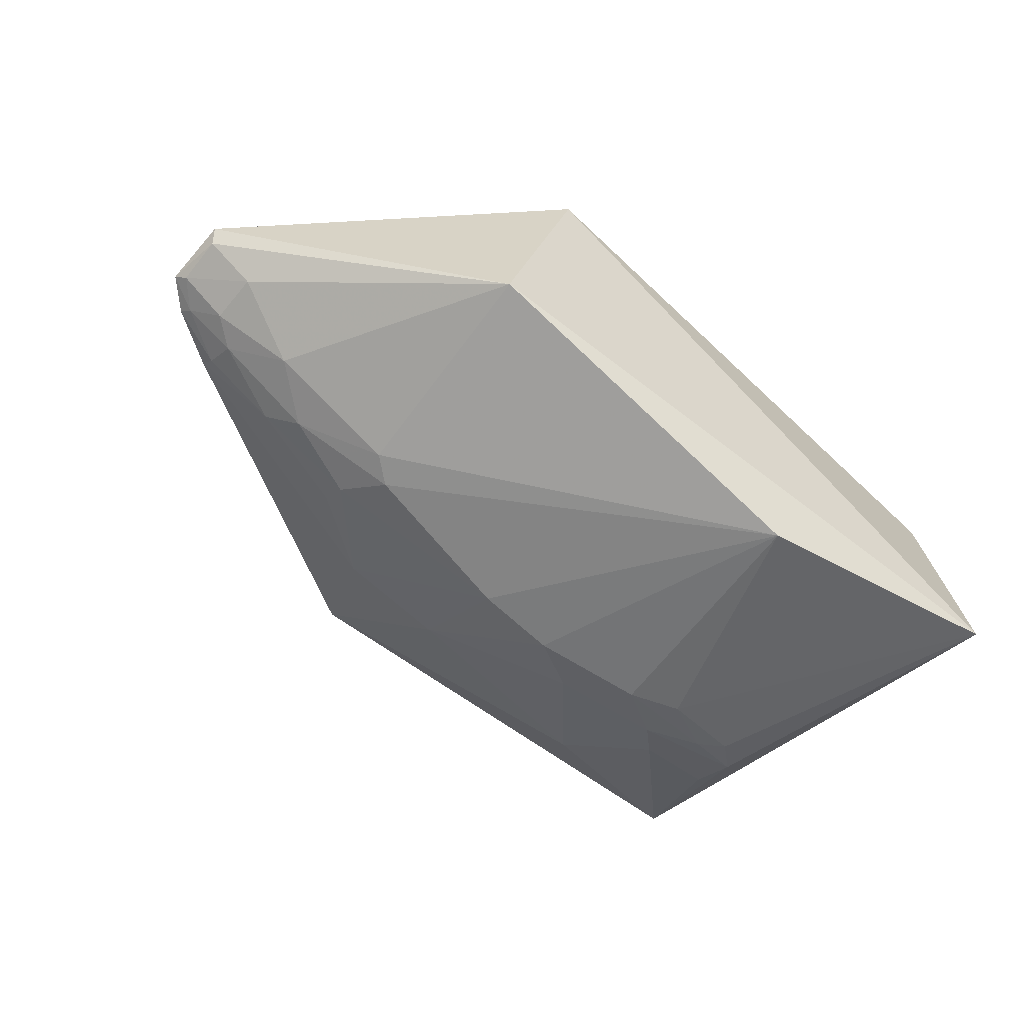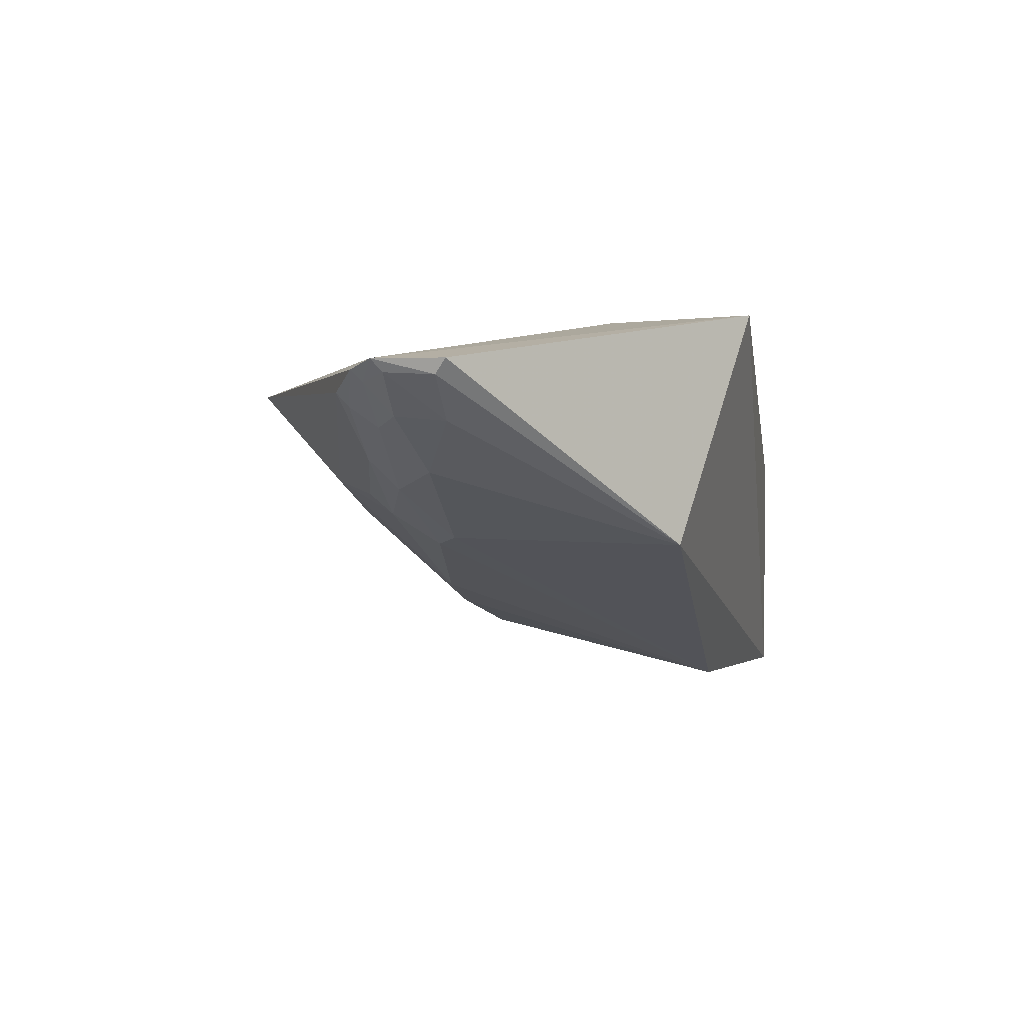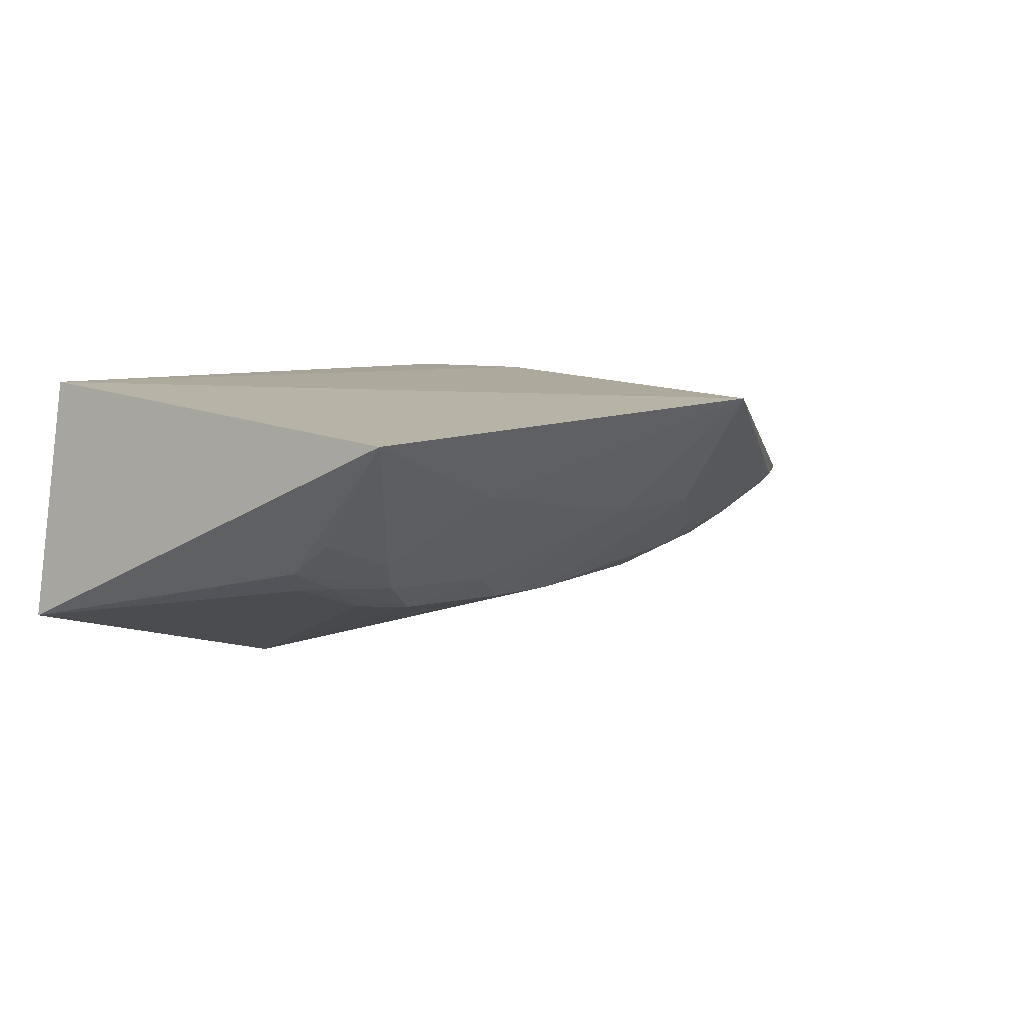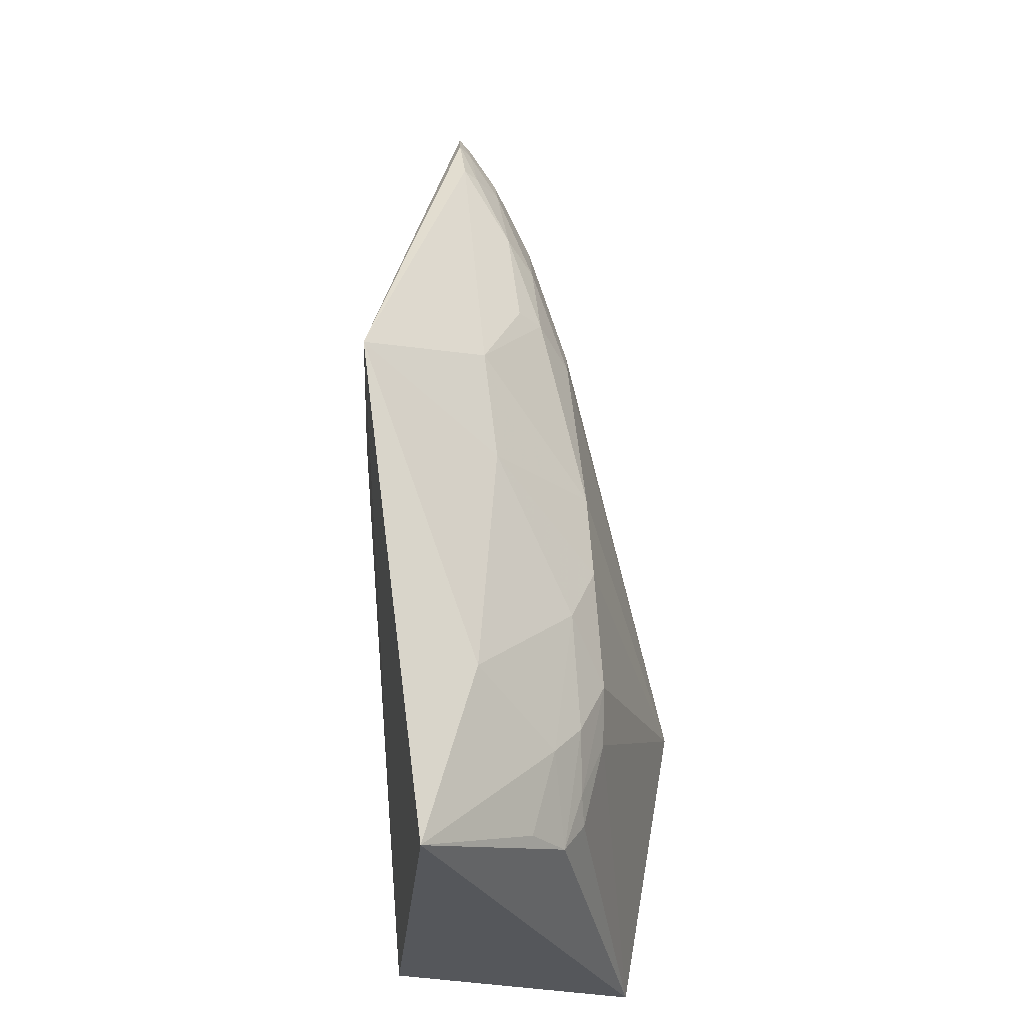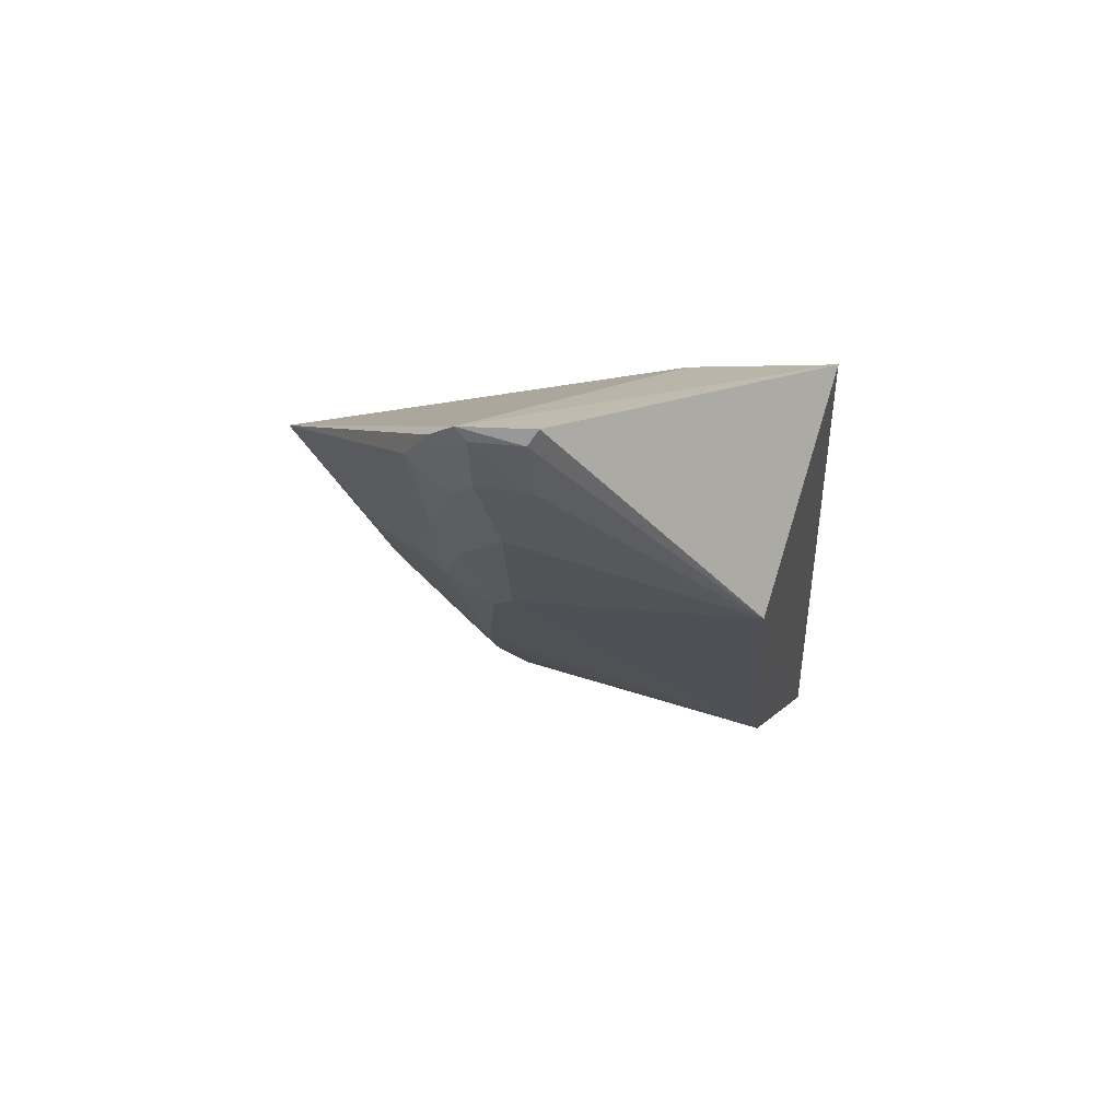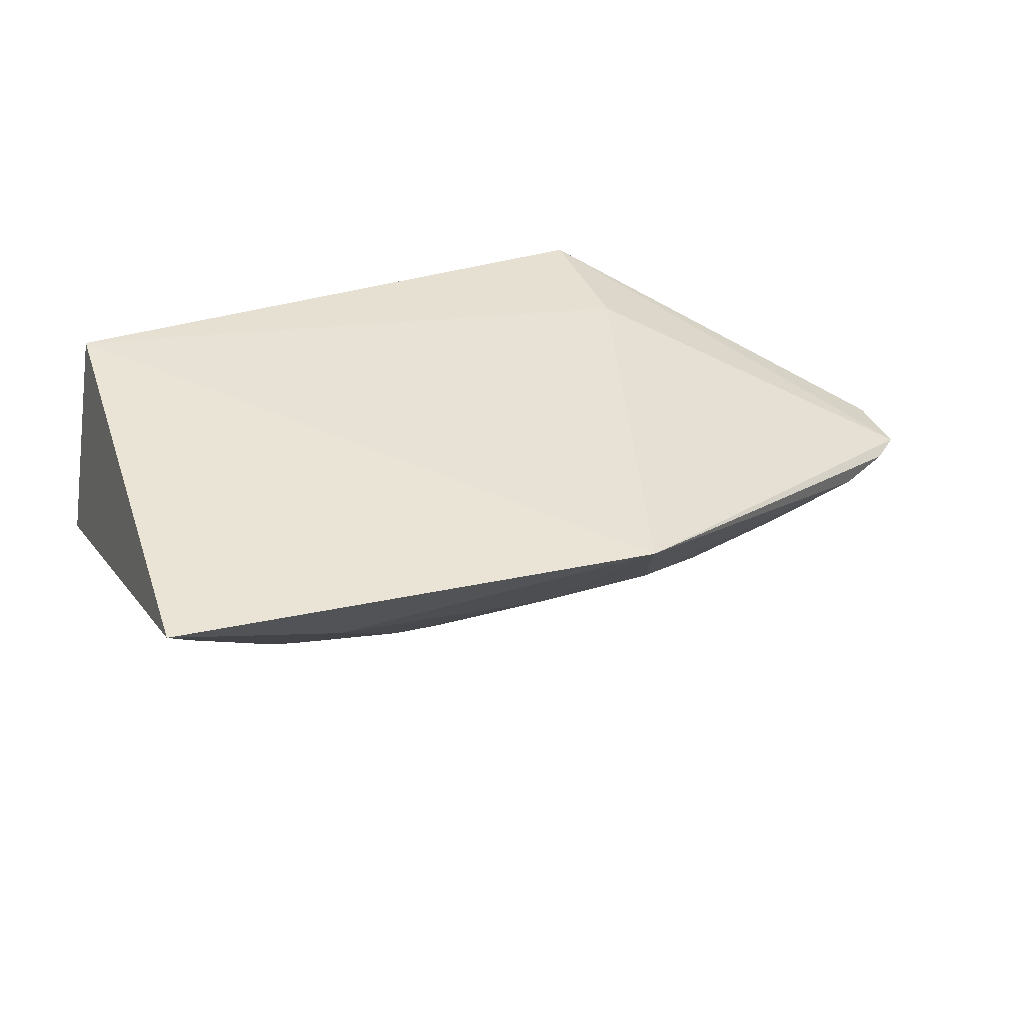
<metadata>
{"format":"obj","ext":"obj","renderer":"f3d","projection":"perspective","resolution":1024,"background":"white","views":[{"elev":-72.7,"azim":137.0,"up":"+Y"},{"elev":-15.6,"azim":99.0,"up":"+Y"},{"elev":6.9,"azim":-50.8,"up":"+Y"},{"elev":61.5,"azim":-94.5,"up":"+Z"},{"elev":-11.2,"azim":93.5,"up":"+Y"},{"elev":37.8,"azim":-21.2,"up":"+Y"}]}
</metadata>
<code>
v 0.07064 -0.3716 0.1717
v 0.2223 -0.3236 0.1478
v 0.006699 -0.262 0.2995
v -0.2412 -0.2744 0.2583
v -0.2295 -0.253 0.007576
v -0.07687 -0.3722 0.192
v 0.1765 -0.322 0.2128
v -0.1149 -0.4149 0.04519
v 0.07352 -0.253 0.007576
v -0.1501 -0.307 0.2502
v 0.1878 -0.34 0.1802
v 0.221 -0.3214 0.185
v 0.07089 -0.3566 0.2062
v -0.03315 -0.3725 0.1929
v -0.2068 -0.3553 0.1695
v 0.07352 -0.253 0.08333
v -0.2537 -0.3791 0.01397
v 0.08472 -0.3843 0.04784
v -0.03188 -0.3251 0.2451
v 0.2054 -0.3208 0.1985
v 0.2178 -0.3302 0.1536
v 0.13 -0.3434 0.2064
v 0.05602 -0.3707 0.1826
v -0.1362 -0.3721 0.1794
v -0.1634 -0.3694 0.168
v -0.2221 -0.3439 0.181
v 0.1448 -0.3566 0.1709
v -0.1063 -0.3577 0.2057
v 0.02751 -0.3229 0.2478
v 0.172 -0.3402 0.1915
v 0.2021 -0.3265 0.1928
v 0.2161 -0.3271 0.1798
v -0.1795 -0.3424 0.2058
v -0.1936 -0.3553 0.1795
v 0.1144 -0.3558 0.1932
v 0.1891 -0.3442 0.1534
v 0.07209 -0.3451 0.2189
v 0.1739 -0.3289 0.2065
v -0.2214 -0.3279 0.2035
v -0.1641 -0.3571 0.1933
f 5 4 3
f 10 3 4
f 12 2 9
f 14 6 8
f 16 9 5
f 16 5 3
f 16 12 9
f 16 3 12
f 17 5 9
f 17 4 5
f 18 9 2
f 18 17 9
f 18 8 17
f 18 1 8
f 19 3 10
f 19 6 14
f 20 12 3
f 20 3 7
f 21 2 12
f 21 18 2
f 23 14 8
f 23 8 1
f 23 13 14
f 24 8 6
f 25 17 8
f 25 15 17
f 25 8 24
f 26 17 15
f 26 4 17
f 27 1 18
f 28 19 10
f 28 6 19
f 28 24 6
f 29 19 14
f 29 14 13
f 29 3 19
f 29 22 7
f 29 7 3
f 30 27 11
f 31 12 20
f 31 30 11
f 32 21 12
f 32 31 11
f 32 12 31
f 33 10 4
f 33 28 10
f 34 25 24
f 34 15 25
f 34 26 15
f 35 23 1
f 35 1 27
f 35 13 23
f 35 22 13
f 35 30 22
f 35 27 30
f 36 11 27
f 36 32 11
f 36 21 32
f 36 27 18
f 36 18 21
f 37 29 13
f 37 13 22
f 37 22 29
f 38 20 7
f 38 7 22
f 38 22 30
f 38 31 20
f 38 30 31
f 39 33 4
f 39 4 26
f 39 26 33
f 40 24 28
f 40 28 33
f 40 34 24
f 40 33 26
f 40 26 34

</code>
